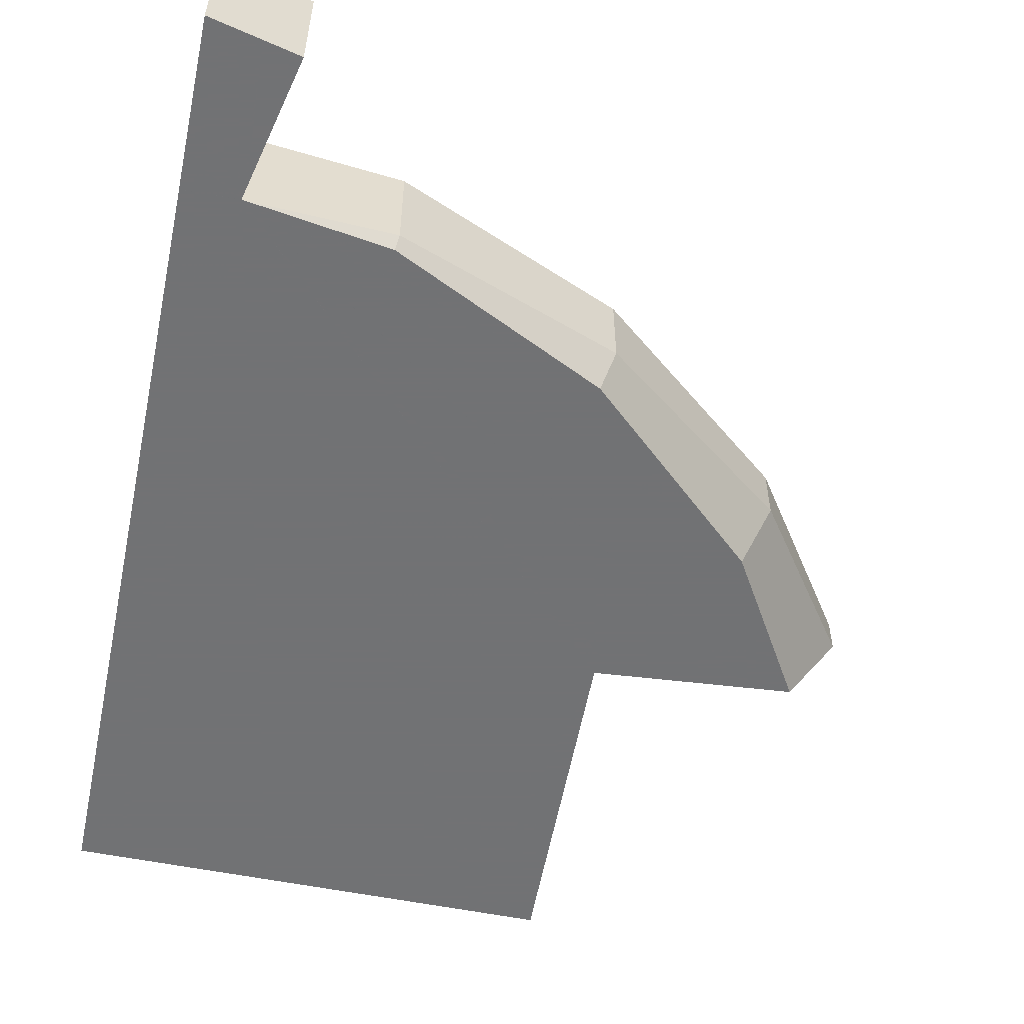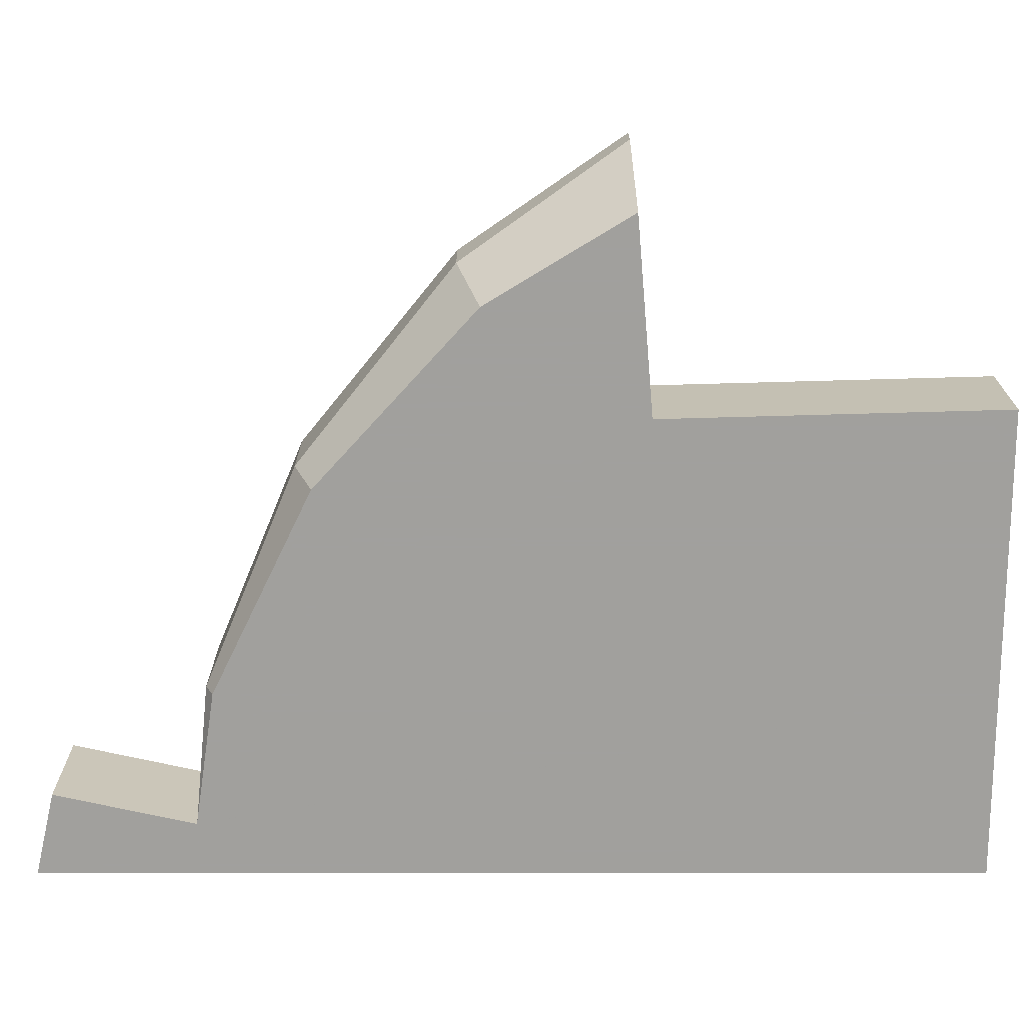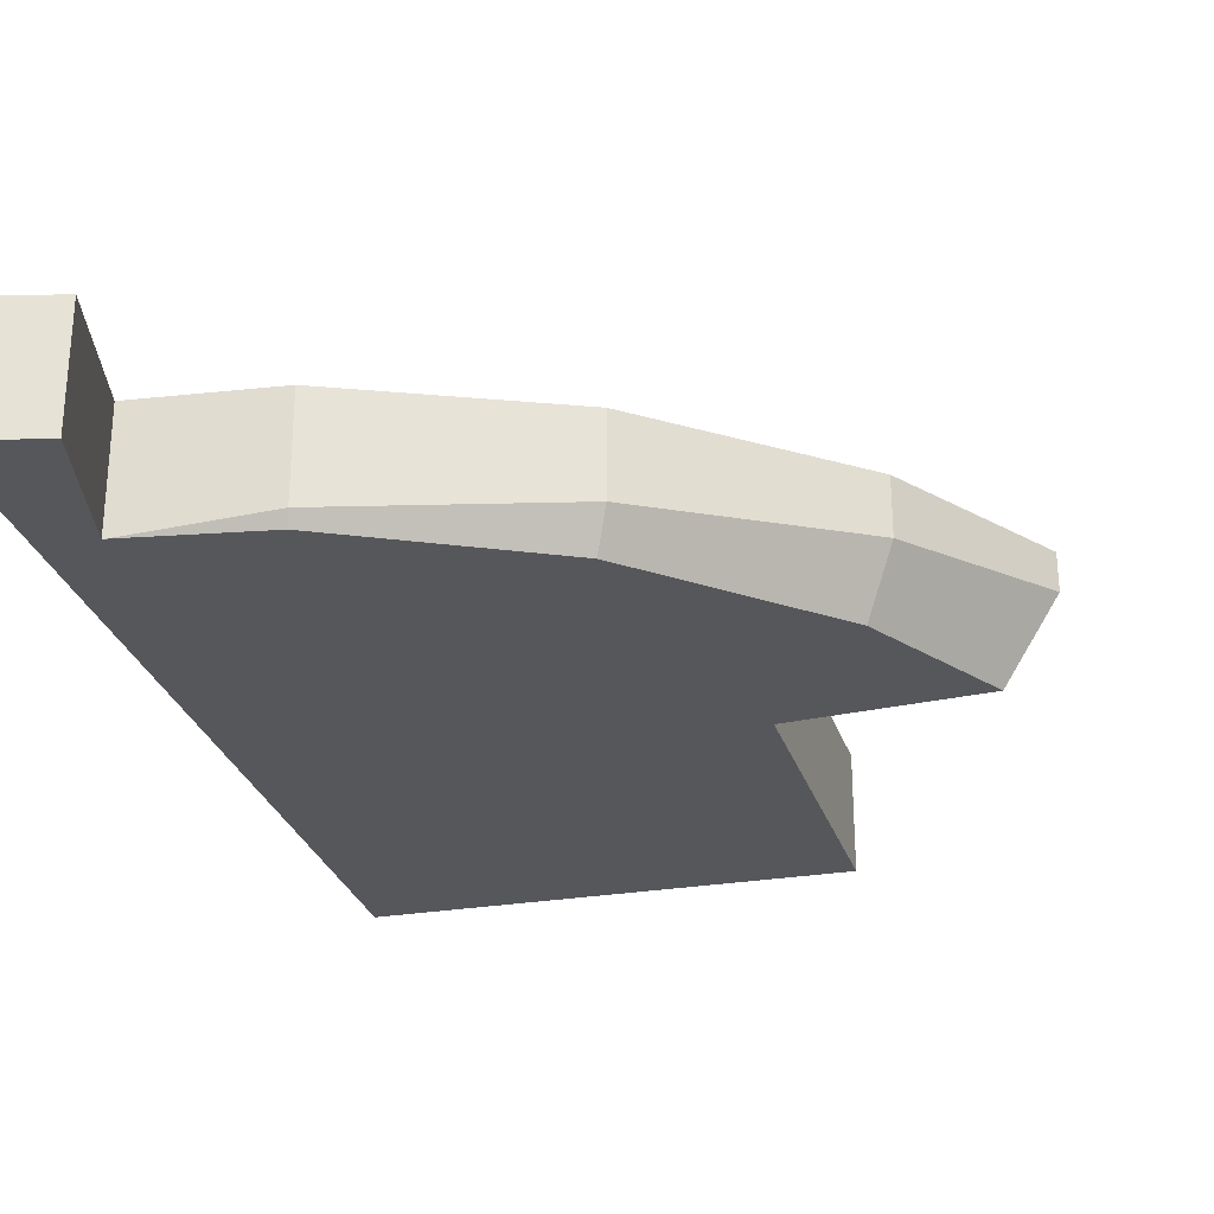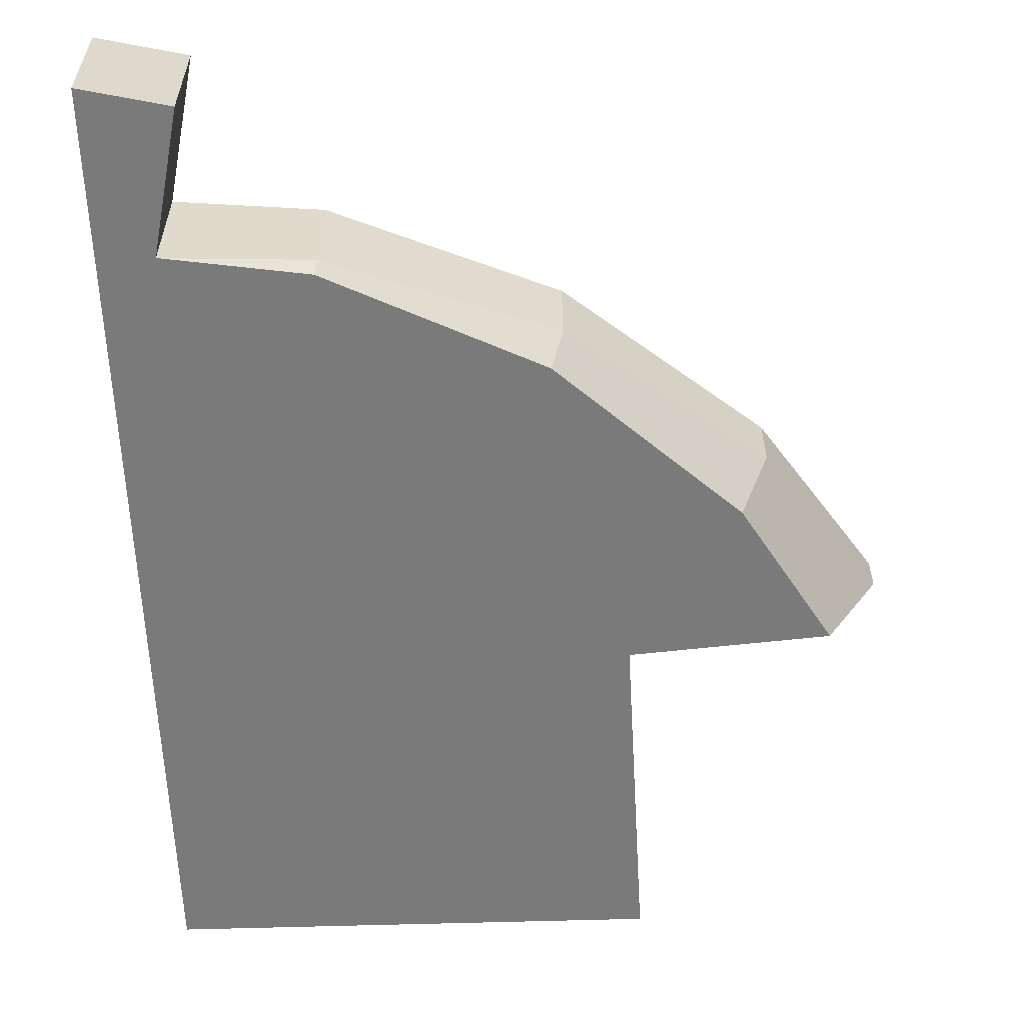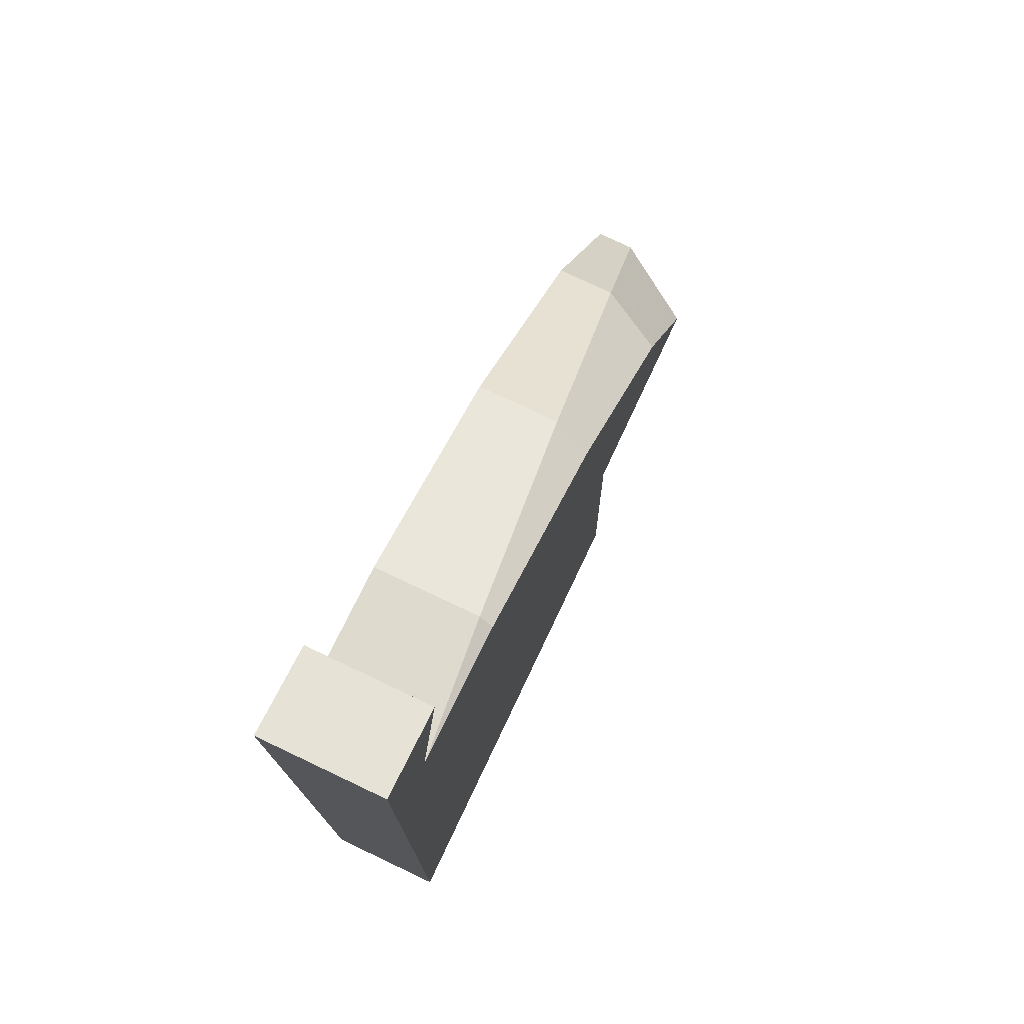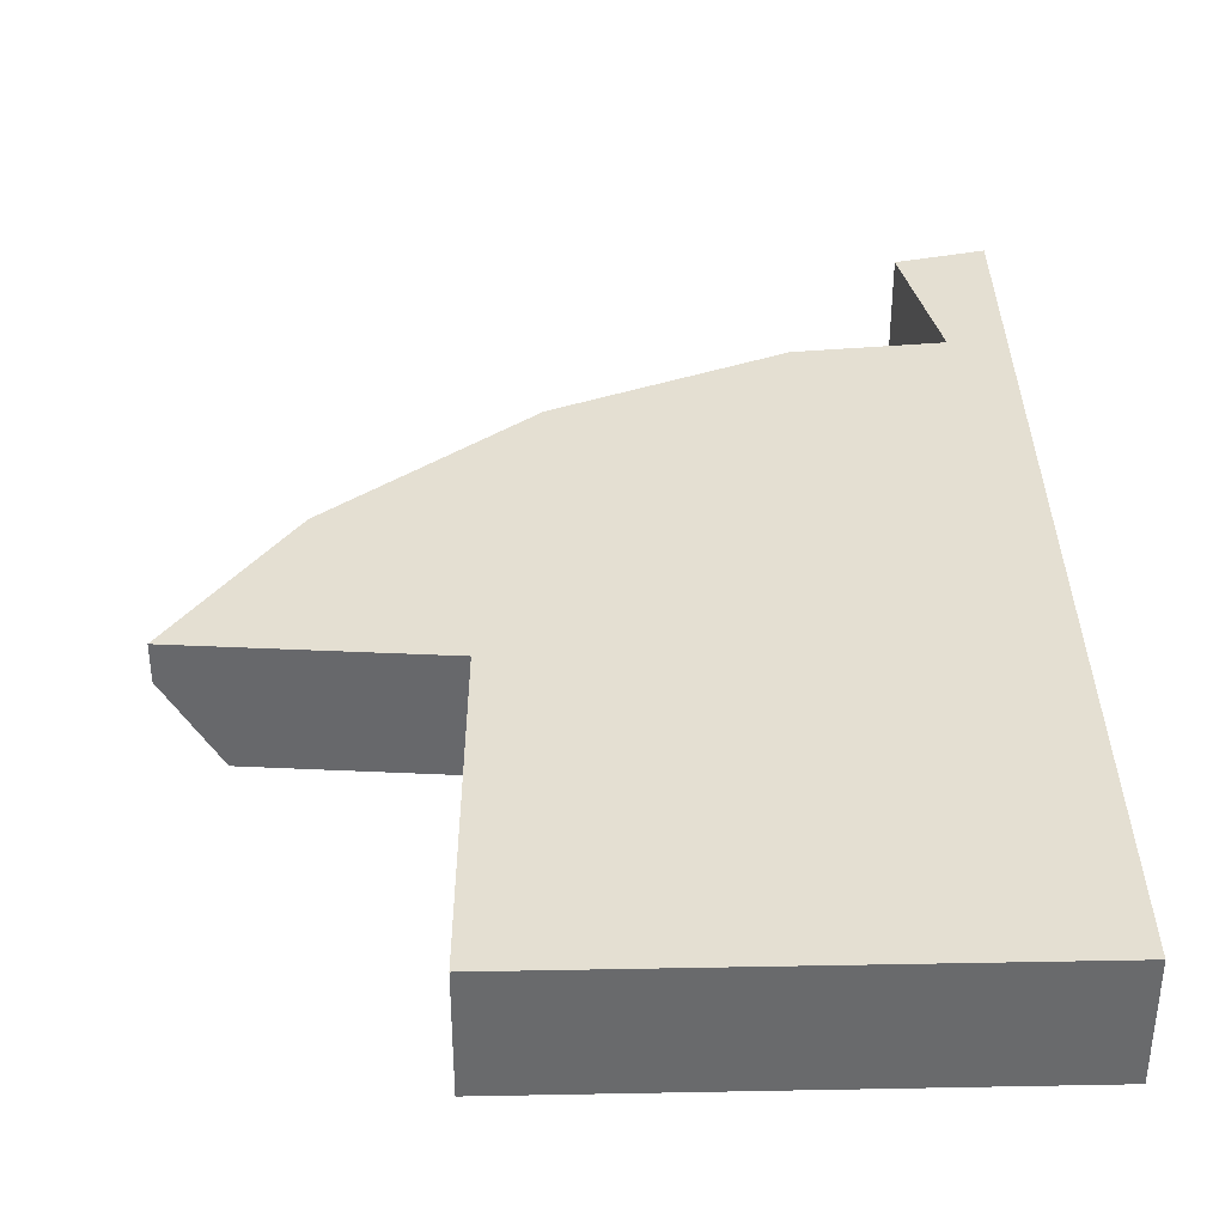
<metadata>
{"format":"obj","ext":"obj","renderer":"f3d","projection":"perspective","resolution":1024,"background":"white","views":[{"elev":-55.6,"azim":168.0,"up":"+Z"},{"elev":-71.7,"azim":-90.0,"up":"+Z"},{"elev":-27.4,"azim":-165.4,"up":"+Z"},{"elev":-58.1,"azim":-178.2,"up":"+Z"},{"elev":76.5,"azim":115.4,"up":"+Y"},{"elev":37.2,"azim":-1.4,"up":"+Z"}]}
</metadata>
<code>
g A_2_450_B01_P02
v 358 1372 456.9
v 358 1372 460
v 359.7 1372 460
v 361.5 1372 451.5
v 362.4 1372 450
v 363.4 1380 455.9
v 365.9 1371 450
v 366.7 1384 460
v 367.4 1385 455.2
v 367.5 1386 455.2
v 367.5 1386 460
v 367.5 1386 455.2
v 369.8 1384 450
v 374.5 1391 454.3
v 377 1370 450
v 377.1 1370 450
v 378 1342 450
v 378 1342 460
v 378 1344 450
v 378.1 1347 460
v 378.7 1368 460
v 378.7 1370 450
v 378.7 1370 460
v 381.3 1342 460
v 382.2 1397 460
v 383.2 1342 450
v 383.5 1398 453.1
v 383.5 1398 453.1
v 383.5 1398 460
v 383.5 1398 453.1
v 384.5 1397 450
v 388.9 1401 452.6
v 400.2 1405 460
v 401.6 1406 451.2
v 401.7 1342 450
v 401.7 1406 451.2
v 401.7 1406 460
v 401.7 1406 451.2
v 401.9 1405 450
v 403.7 1406 451
v 410.9 1419 450
v 410.9 1419 460
v 411.1 1418 460
v 411.5 1419 450
v 412.5 1407 460
v 413.3 1408 450
v 413.3 1407 450
v 413.5 1407 450
v 413.5 1407 450
v 413.5 1407 450
v 413.5 1407 450
v 413.5 1407 450
v 413.5 1407 450
v 413.5 1407 450
v 413.5 1407 450
v 413.5 1407 450
v 413.5 1407 450
v 413.5 1407 460
v 413.8 1420 450
v 414.7 1342 450
v 417.4 1420 460
v 418 1342 450
v 418 1342 460
v 418 1348 460
v 418 1352 460
v 418 1407 450
v 418 1410 450
v 418 1414 450
v 418 1421 450
v 418 1421 460
f 2 1 3
f 6 1 2
f 3 1 4
f 4 1 6
f 8 2 3
f 6 2 8
f 7 3 4
f 15 3 7
f 8 3 23
f 23 3 15
f 7 4 5
f 5 4 9
f 9 4 6
f 7 5 13
f 13 5 9
f 9 6 8
f 49 7 13
f 15 7 50
f 50 7 49
f 9 8 11
f 11 8 23
f 10 9 11
f 12 9 10
f 13 9 12
f 12 10 11
f 12 11 14
f 14 11 25
f 25 11 23
f 13 12 14
f 27 13 14
f 31 13 27
f 49 13 31
f 27 14 25
f 23 15 16
f 16 15 50
f 23 16 22
f 22 16 51
f 51 16 50
f 19 17 18
f 18 17 24
f 26 17 19
f 24 17 26
f 19 18 20
f 20 18 24
f 21 19 20
f 22 19 21
f 26 19 22
f 21 20 65
f 65 20 24
f 22 21 23
f 23 21 65
f 26 22 52
f 52 22 51
f 25 23 29
f 29 23 33
f 33 23 65
f 35 24 26
f 60 24 35
f 63 24 60
f 64 24 63
f 65 24 64
f 27 25 29
f 35 26 52
f 28 27 29
f 30 27 28
f 31 27 30
f 30 28 29
f 30 29 32
f 32 29 33
f 31 30 32
f 34 31 32
f 39 31 34
f 47 31 39
f 48 31 47
f 49 31 48
f 34 32 33
f 34 33 37
f 37 33 45
f 45 33 65
f 36 34 37
f 38 34 36
f 39 34 38
f 53 35 52
f 60 35 53
f 40 36 37
f 38 36 40
f 40 37 45
f 39 38 40
f 47 39 40
f 47 40 45
f 42 41 43
f 44 41 42
f 43 41 46
f 46 41 44
f 61 42 43
f 44 42 61
f 58 43 46
f 61 43 58
f 46 44 59
f 59 44 61
f 47 45 58
f 58 45 65
f 58 46 54
f 54 46 59
f 48 47 58
f 49 48 58
f 50 49 58
f 51 50 58
f 52 51 58
f 53 52 58
f 57 53 58
f 66 53 57
f 60 53 66
f 58 54 55
f 55 54 67
f 68 54 59
f 67 54 68
f 58 55 56
f 56 55 66
f 66 55 67
f 58 56 57
f 57 56 66
f 61 58 70
f 70 58 65
f 69 59 61
f 68 59 69
f 63 60 62
f 62 60 66
f 69 61 70
f 63 62 64
f 64 62 66
f 65 64 68
f 67 64 66
f 68 64 67
f 70 65 68
f 70 68 69

</code>
